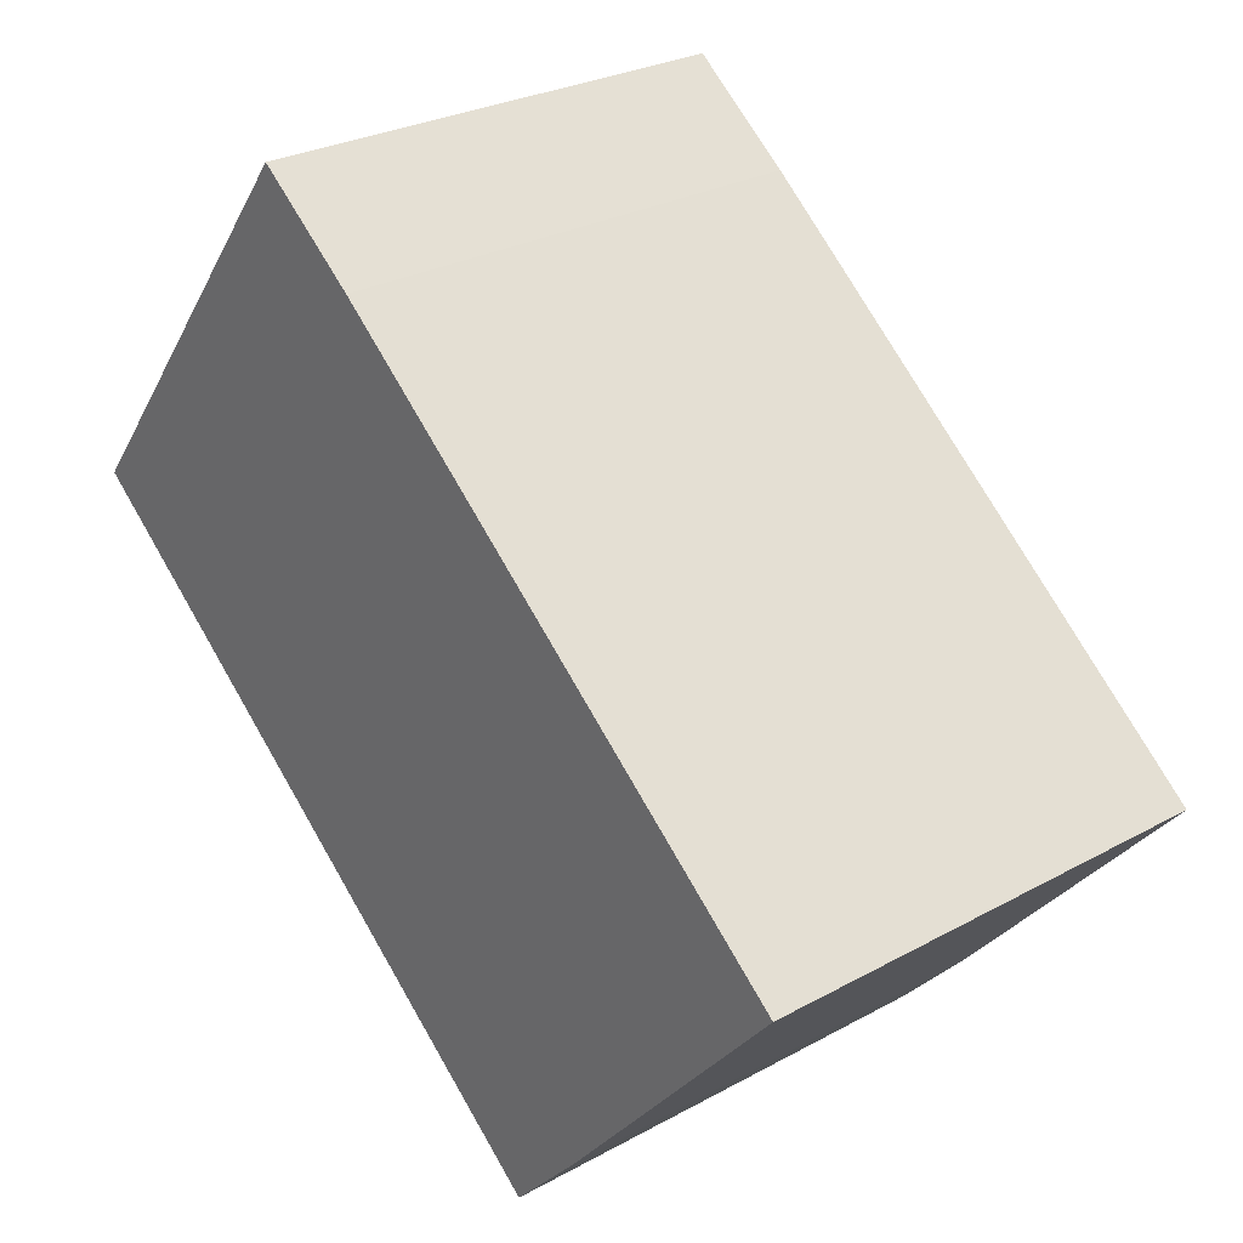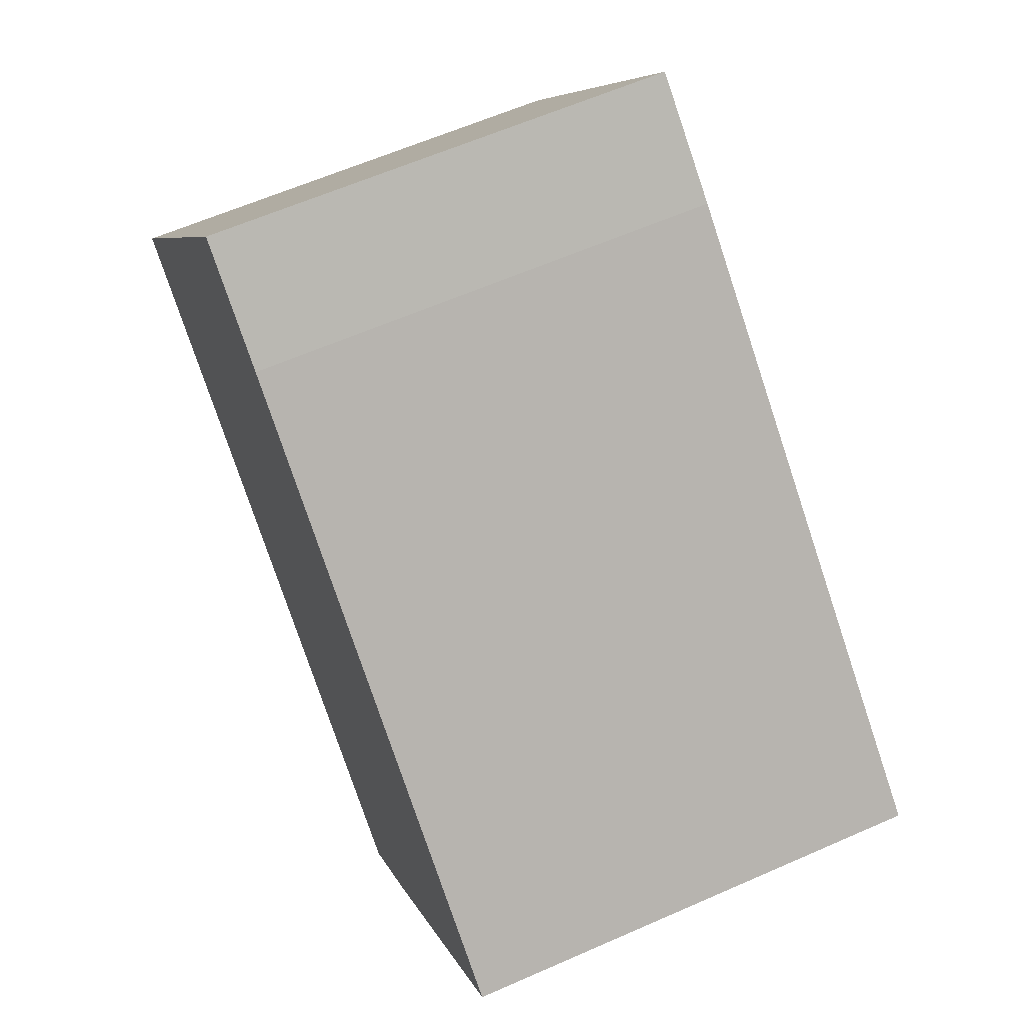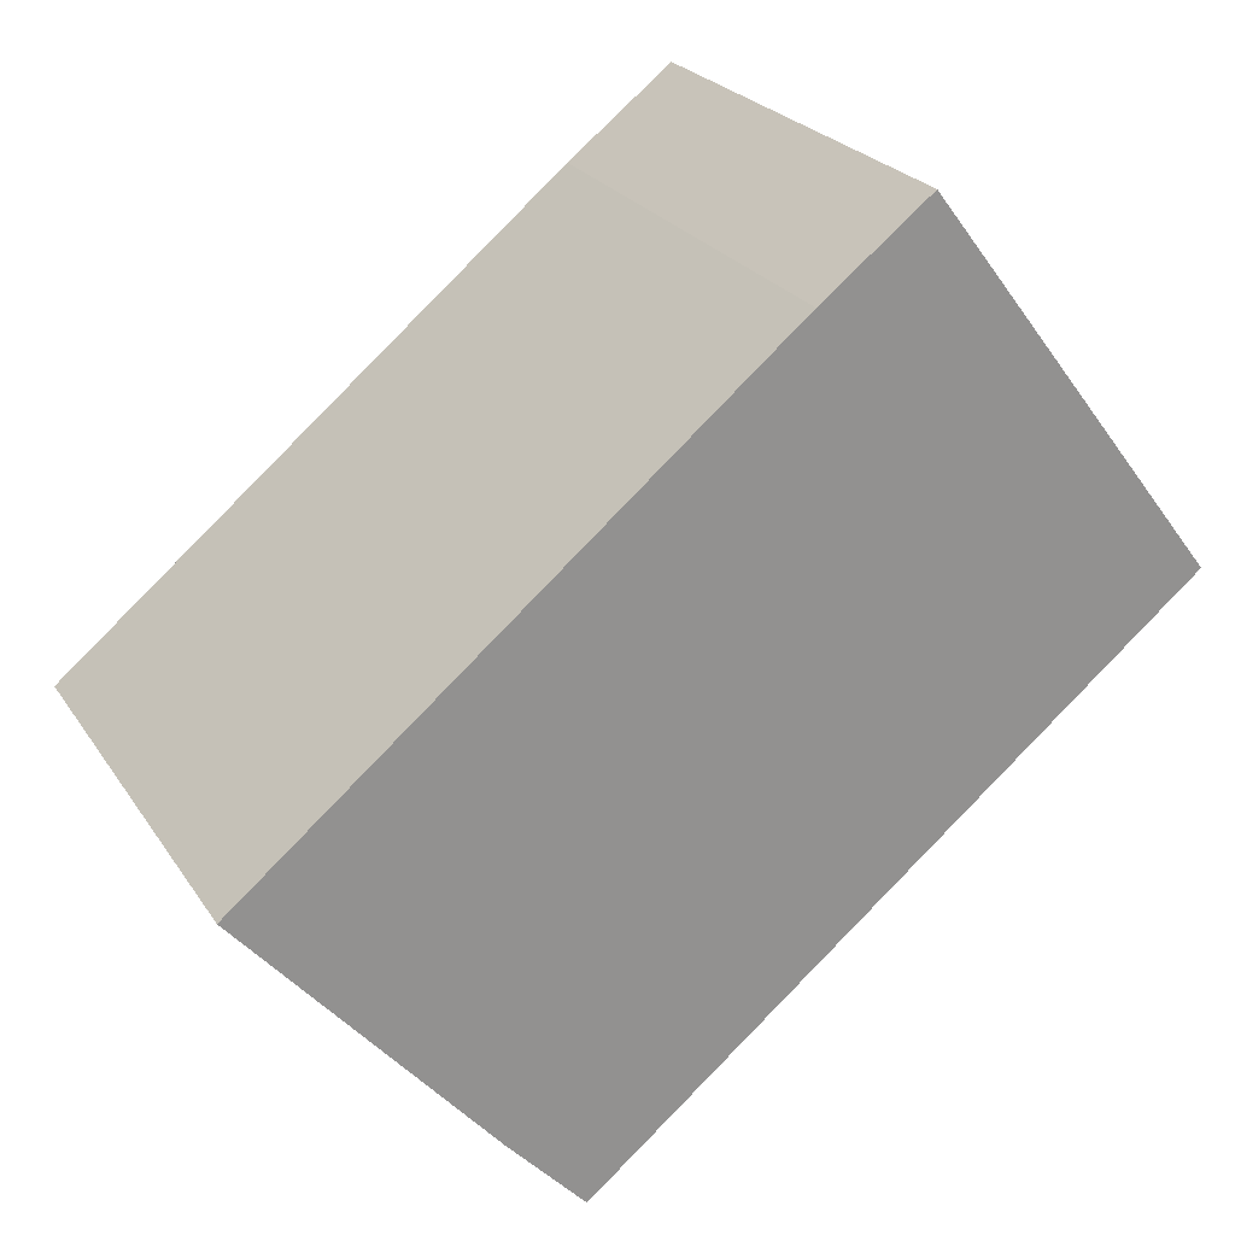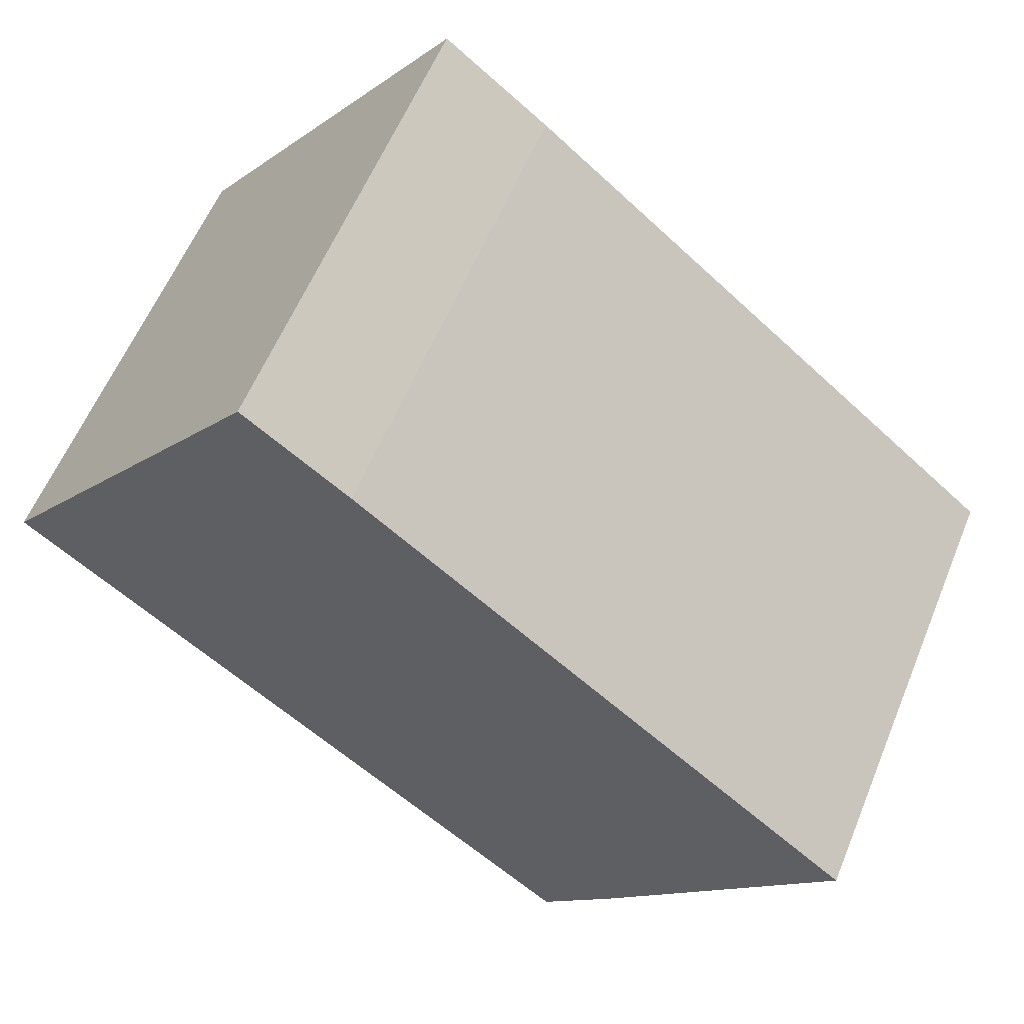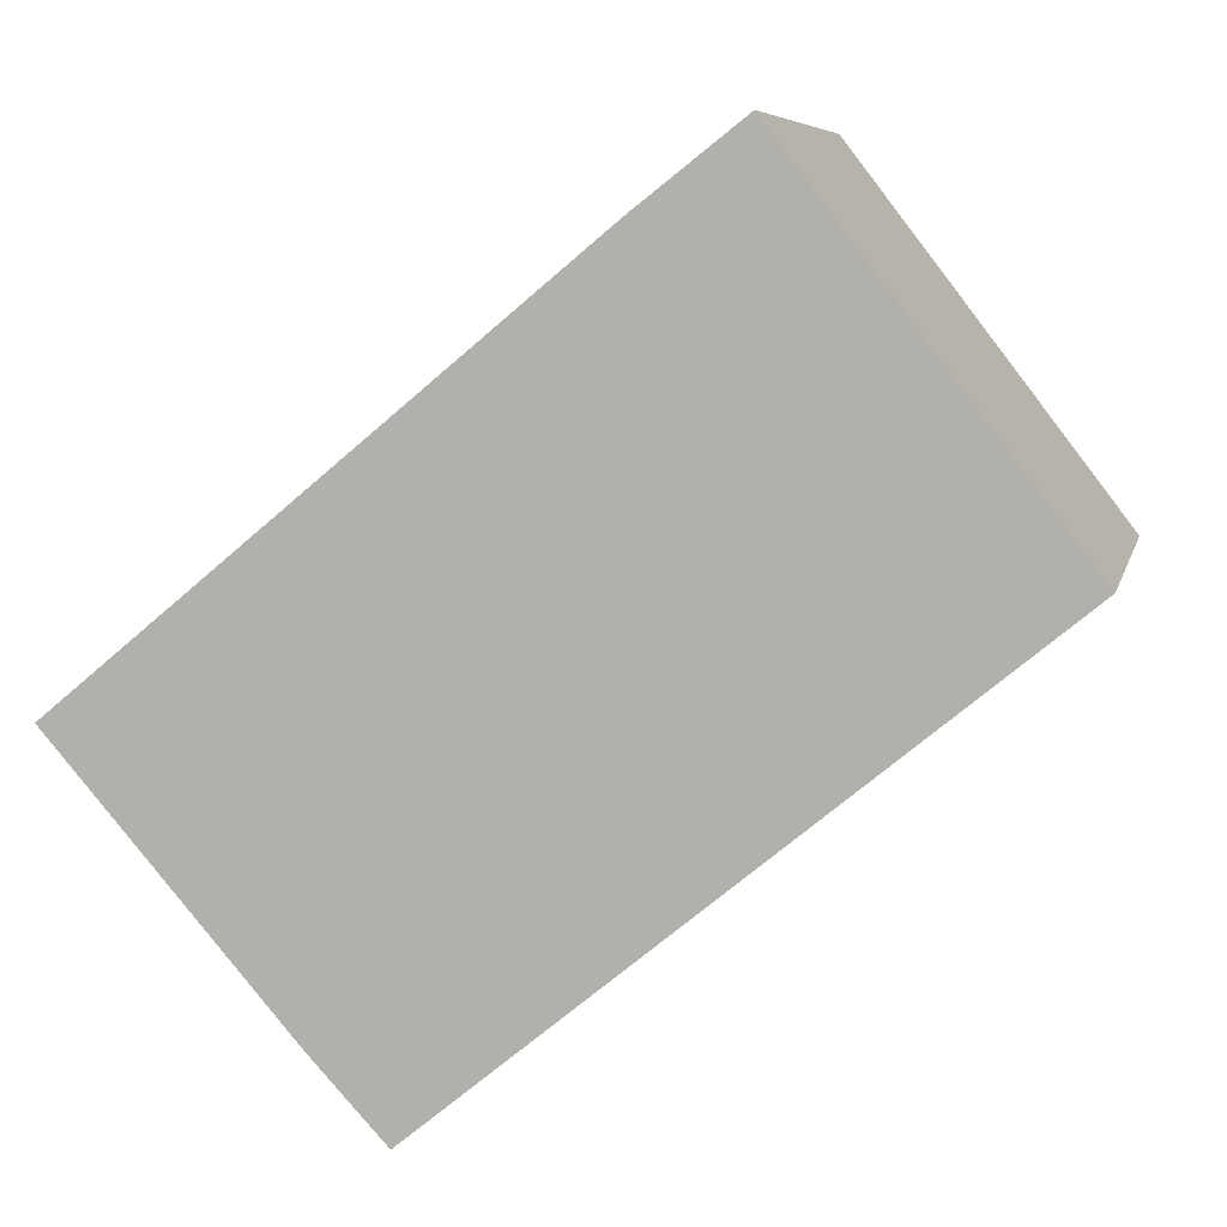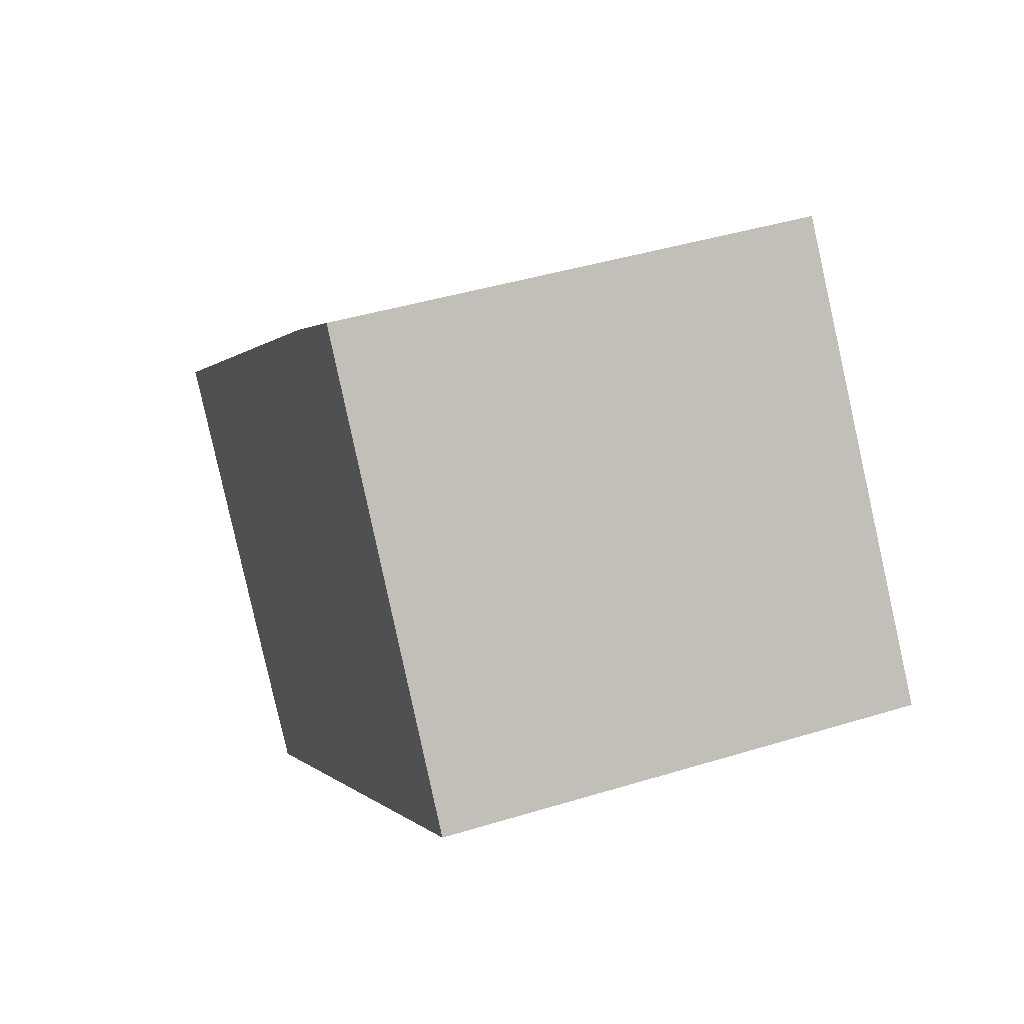
<metadata>
{"format":"obj","ext":"obj","renderer":"f3d","projection":"perspective","resolution":1024,"background":"white","views":[{"elev":27.4,"azim":49.7,"up":"+Z"},{"elev":61.3,"azim":65.8,"up":"+Z"},{"elev":24.1,"azim":154.8,"up":"+Z"},{"elev":59.0,"azim":22.3,"up":"+Z"},{"elev":7.1,"azim":-167.5,"up":"+Z"},{"elev":41.4,"azim":-110.5,"up":"+Z"}]}
</metadata>
<code>
v  2.083 2.506 1.55
v  0 2.506 1.534e-16
v  1.524 2.506 1.988
v  3.148 2.506 -2.591
v  4.807 2.506 -0.713
v  3.552 2.506 -2.157
v  4.807 4.366e-17 -0.713
v  3.552 1.321e-16 -2.157
v  3.148 1.587e-16 -2.591
v  0 0 0
v  1.524 -1.217e-16 1.988
v  2.083 -9.491e-17 1.55
g defaultobject
f 1 2 3
f 2 1 4
f 4 1 5
f 4 5 6
f 7 6 5
f 6 7 8
f 8 4 6
f 4 8 9
f 9 2 4
f 2 9 10
f 10 3 2
f 3 10 11
f 12 5 1
f 5 12 7
f 11 1 3
f 1 11 12
f 8 10 9
f 10 8 7
f 10 7 12
f 10 12 11

</code>
